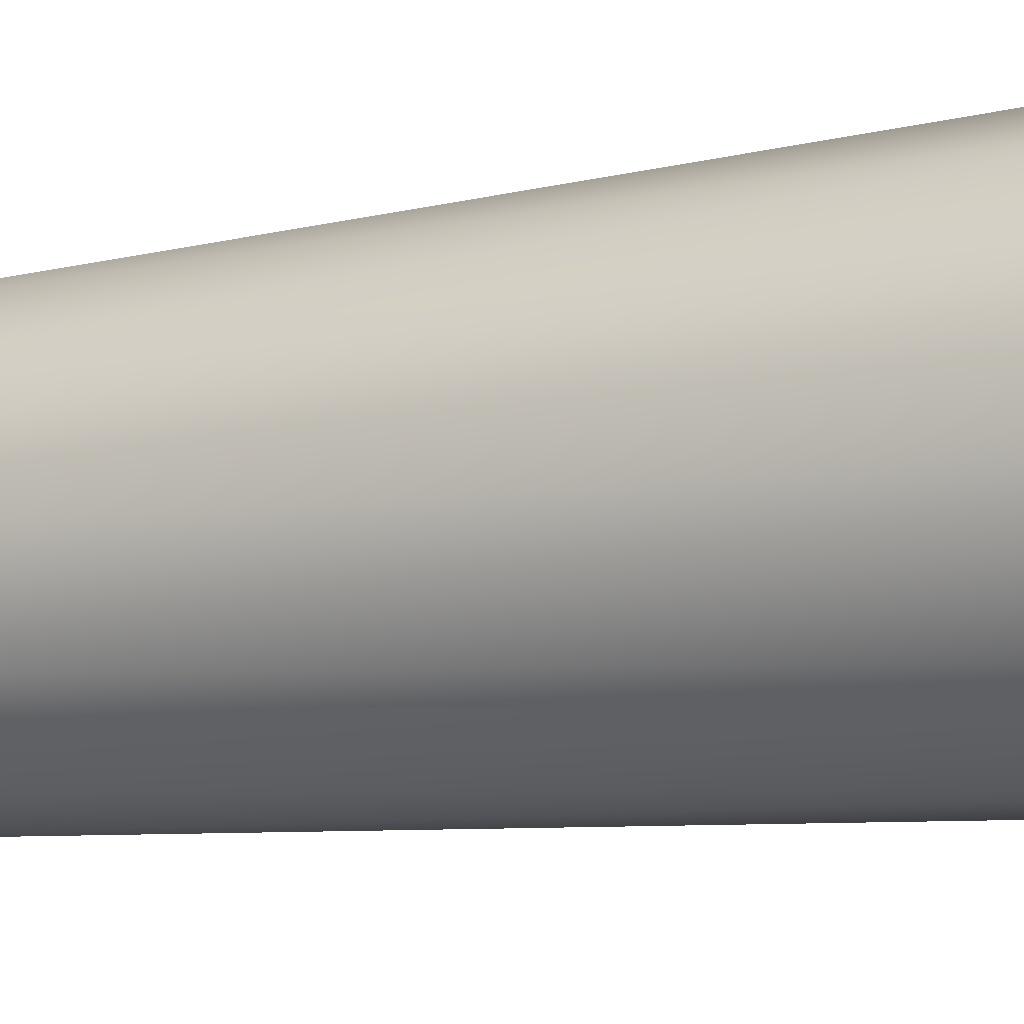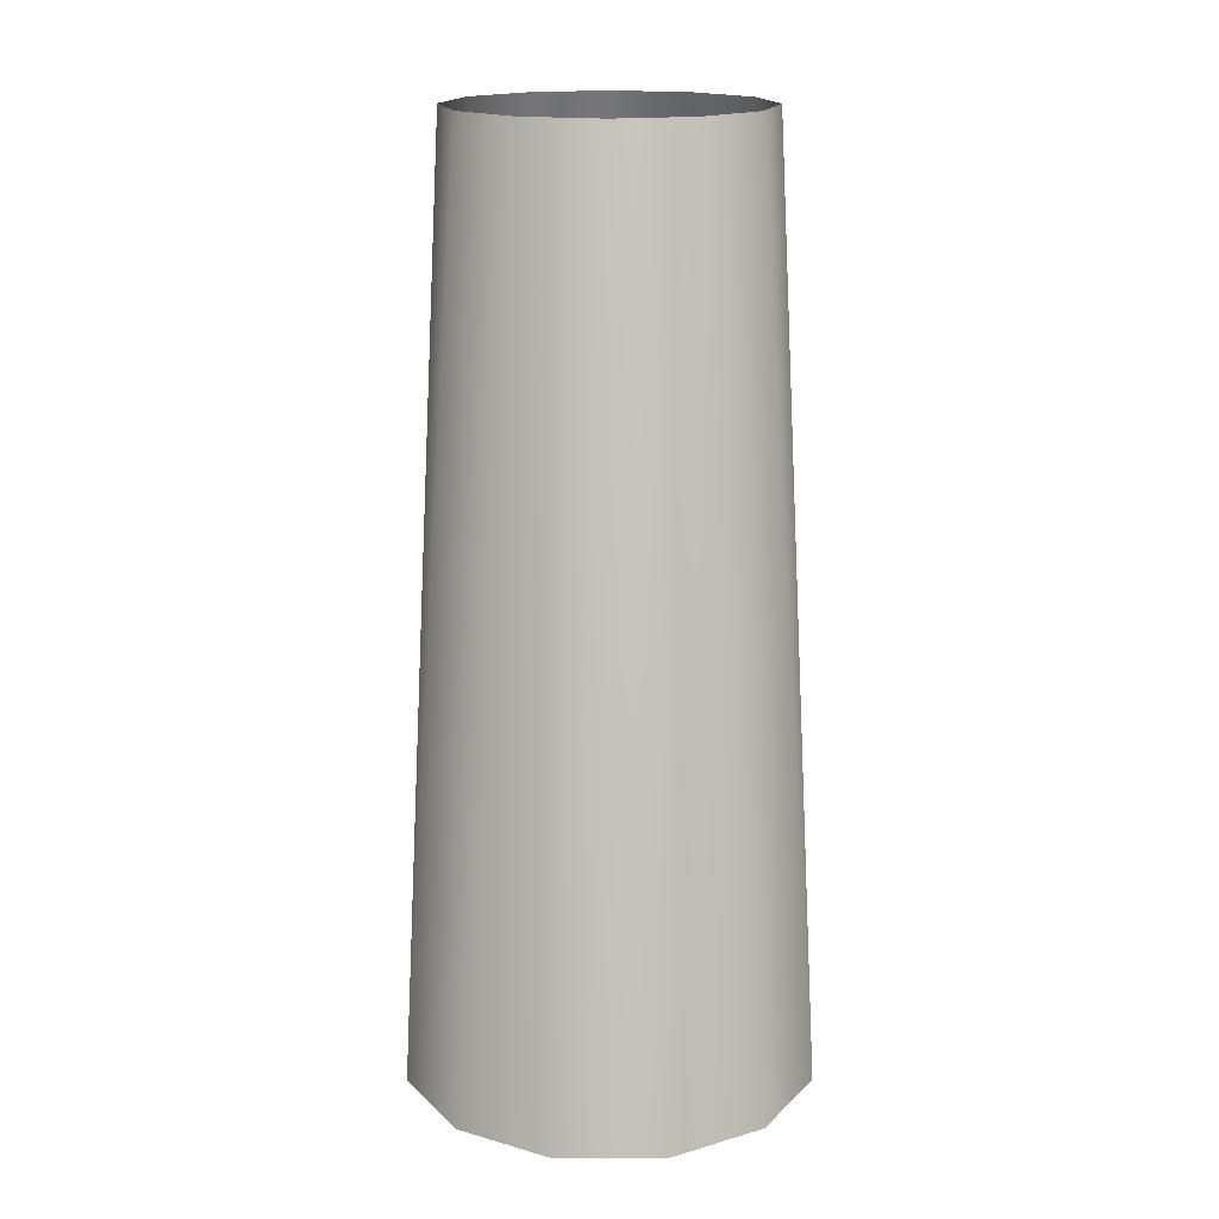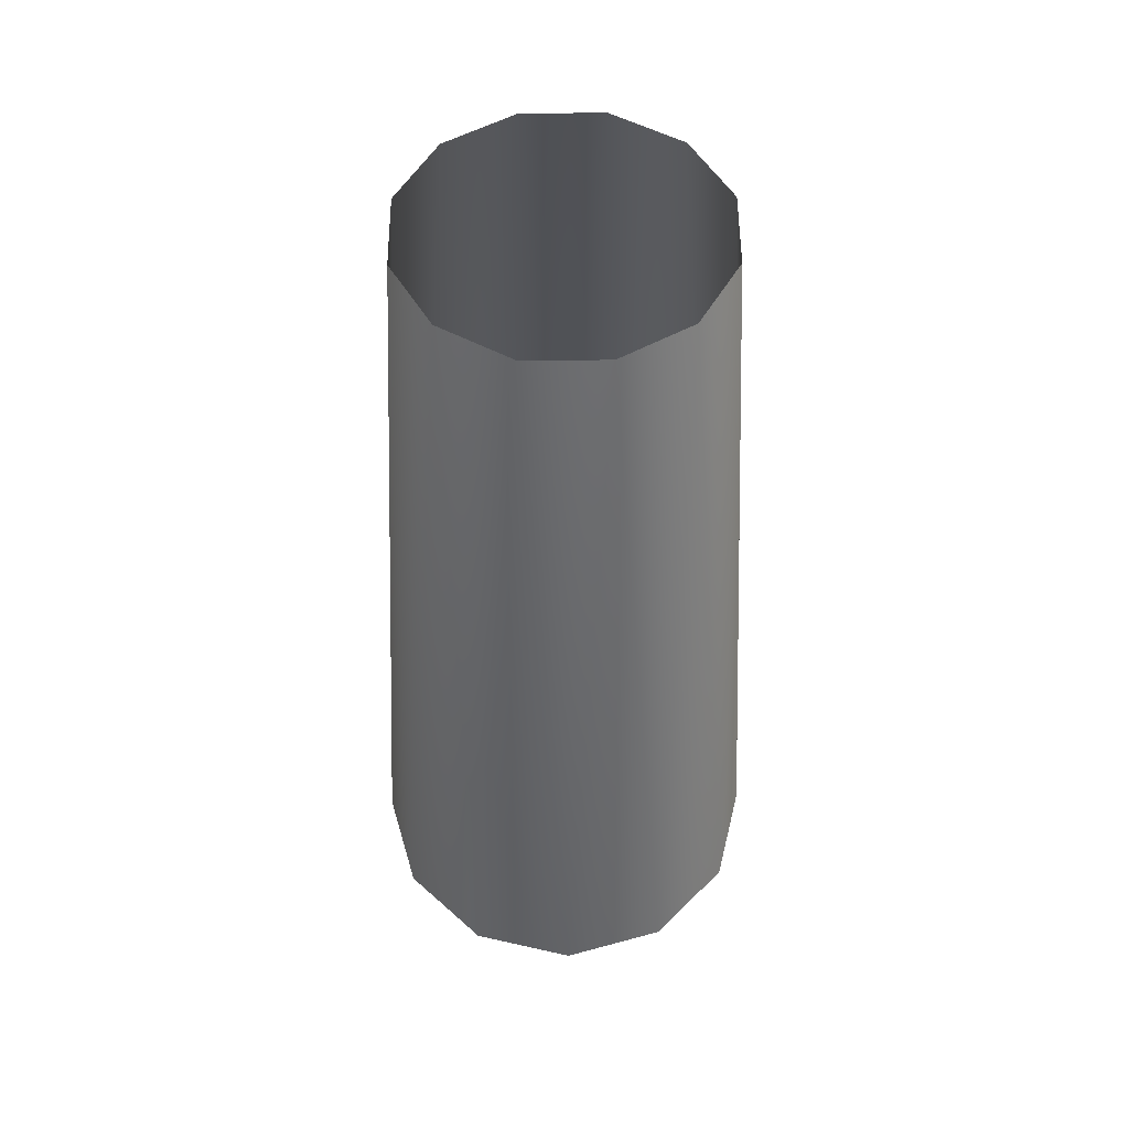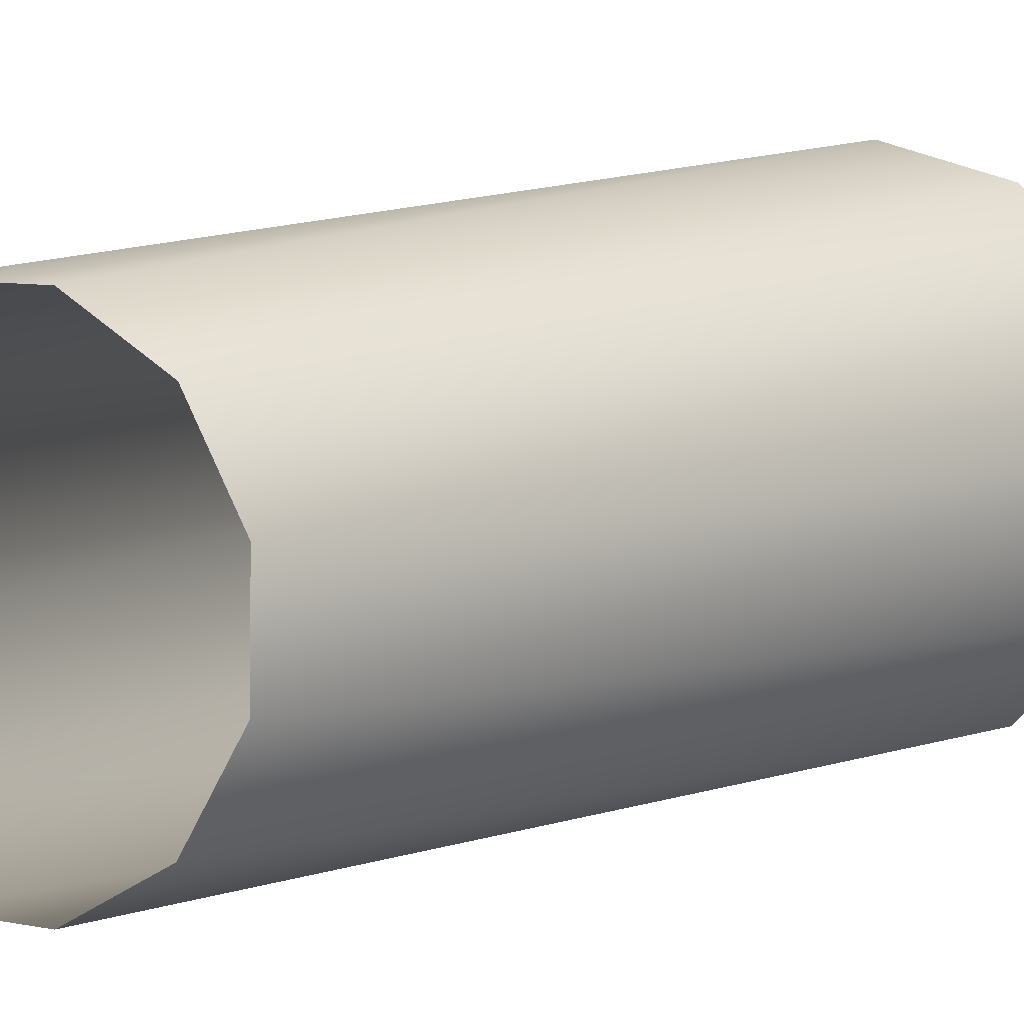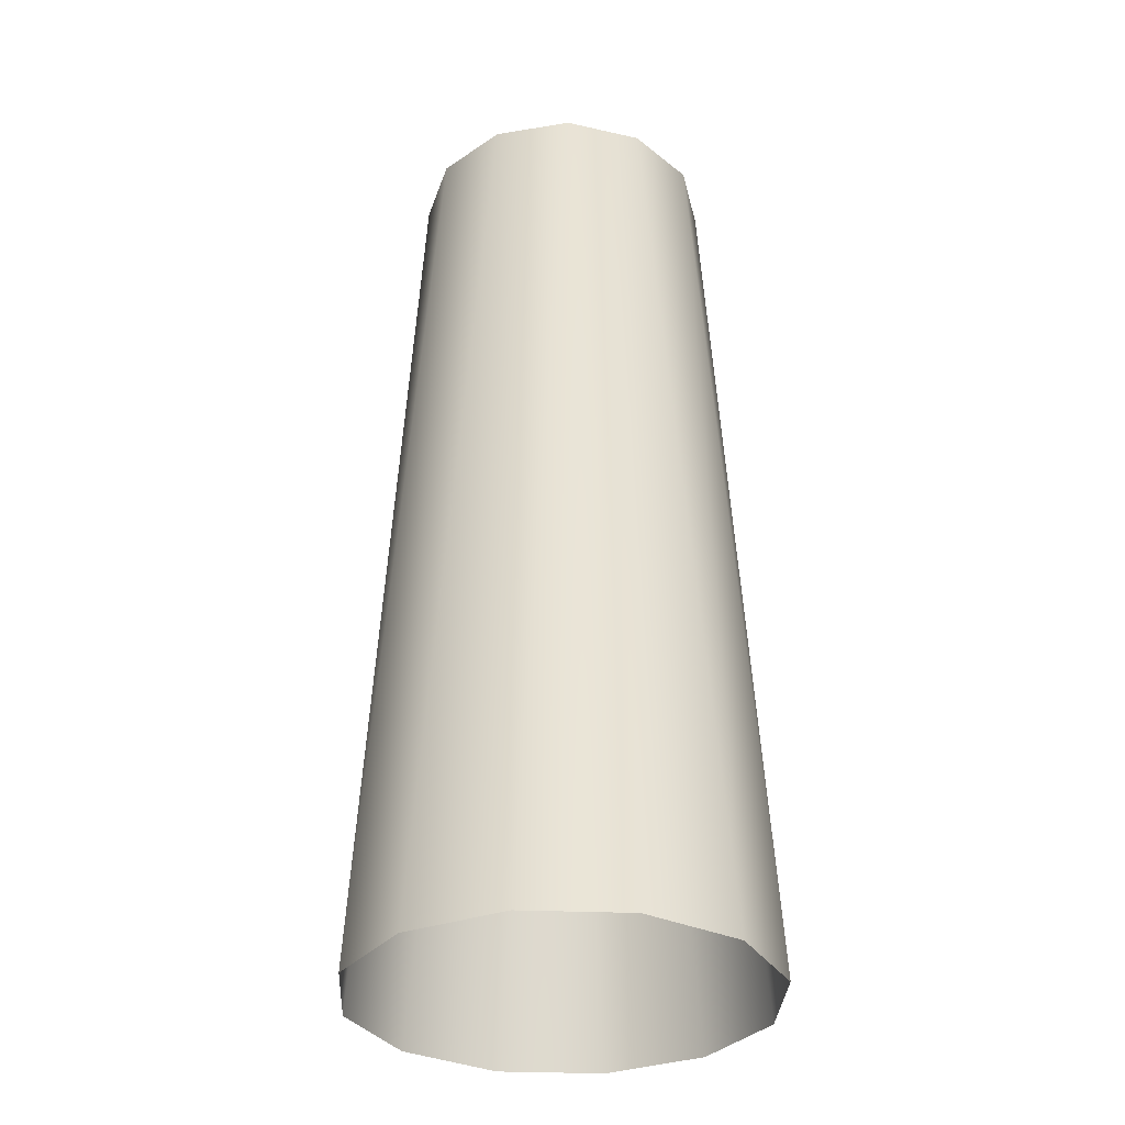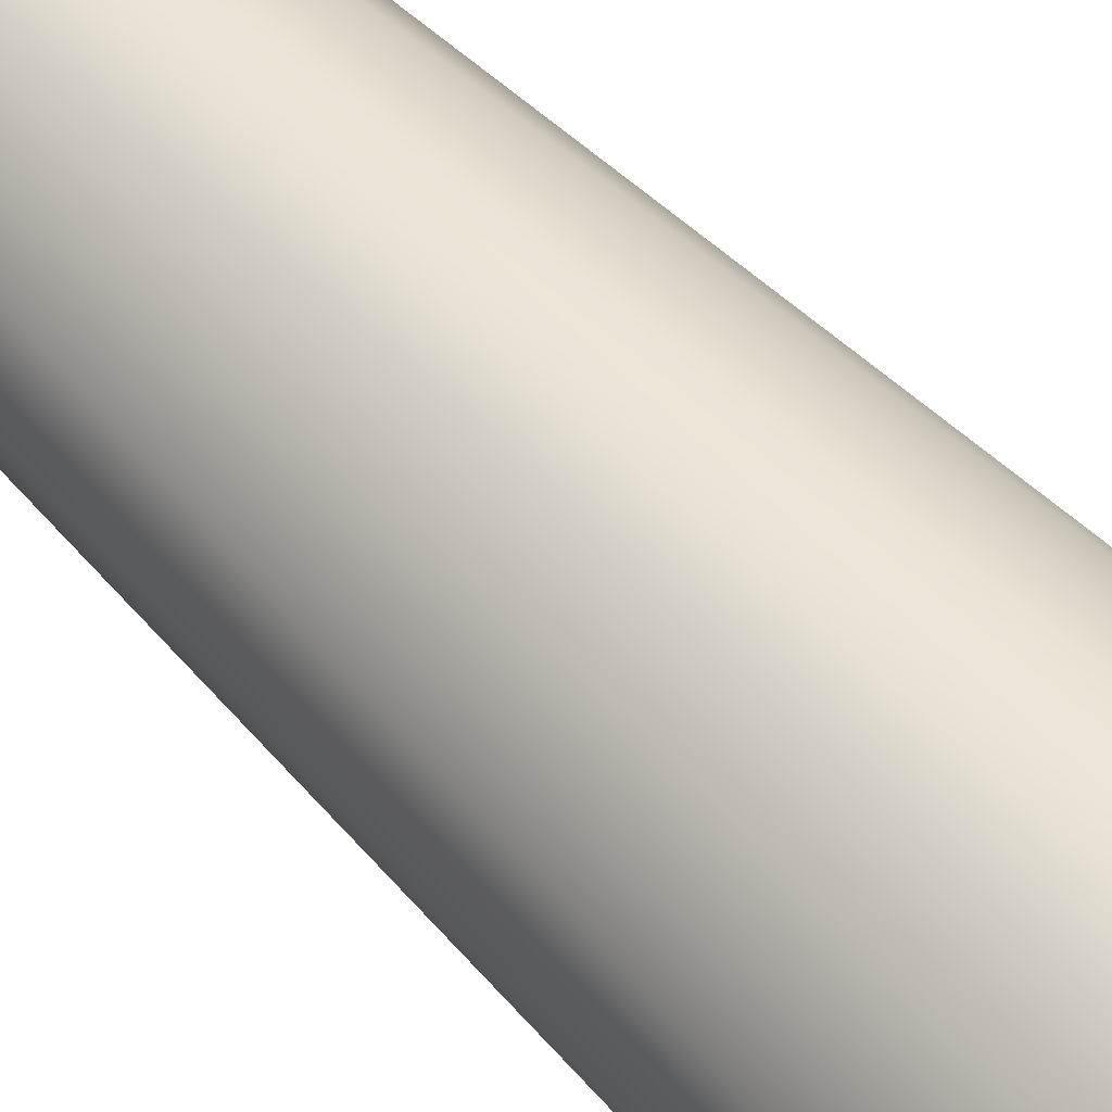
<metadata>
{"format":"obj","ext":"obj","renderer":"f3d","projection":"perspective","resolution":1024,"background":"white","views":[{"elev":-26.9,"azim":101.1,"up":"+Y"},{"elev":17.2,"azim":164.7,"up":"+Z"},{"elev":53.1,"azim":58.7,"up":"+Z"},{"elev":6.0,"azim":31.0,"up":"+Y"},{"elev":-32.6,"azim":-108.2,"up":"+Z"},{"elev":68.8,"azim":133.8,"up":"+Y"}]}
</metadata>
<code>
v  -11.54 3.285 6.532
v  -8.354 8.616 6.532
v  -14.07 8.124 -67.13
v  -16.25 -0 -67.13
v  -2.926 11.64 6.532
v  -8.124 14.07 -67.13
v  3.285 11.54 6.532
v  0 16.25 -67.13
v  8.616 8.354 6.532
v  8.124 14.07 -67.13
v  11.64 2.926 6.532
v  14.07 8.124 -67.13
v  11.54 -3.285 6.532
v  16.25 -0 -67.13
v  8.354 -8.616 6.532
v  14.07 -8.124 -67.13
v  2.926 -11.64 6.532
v  8.124 -14.07 -67.13
v  -3.285 -11.54 6.532
v  0 -16.25 -67.13
v  -8.616 -8.354 6.532
v  -8.124 -14.07 -67.13
v  -11.64 -2.926 6.532
v  -14.07 -8.124 -67.13
o Cylinder001
g Cylinder001
f 1 2 3
f 3 4 1
f 2 5 6
f 6 3 2
f 5 7 8
f 8 6 5
f 7 9 10
f 10 8 7
f 9 11 12
f 12 10 9
f 11 13 14
f 14 12 11
f 13 15 16
f 16 14 13
f 15 17 18
f 18 16 15
f 17 19 20
f 20 18 17
f 19 21 22
f 22 20 19
f 21 23 24
f 24 22 21
f 23 1 4
f 4 24 23

</code>
